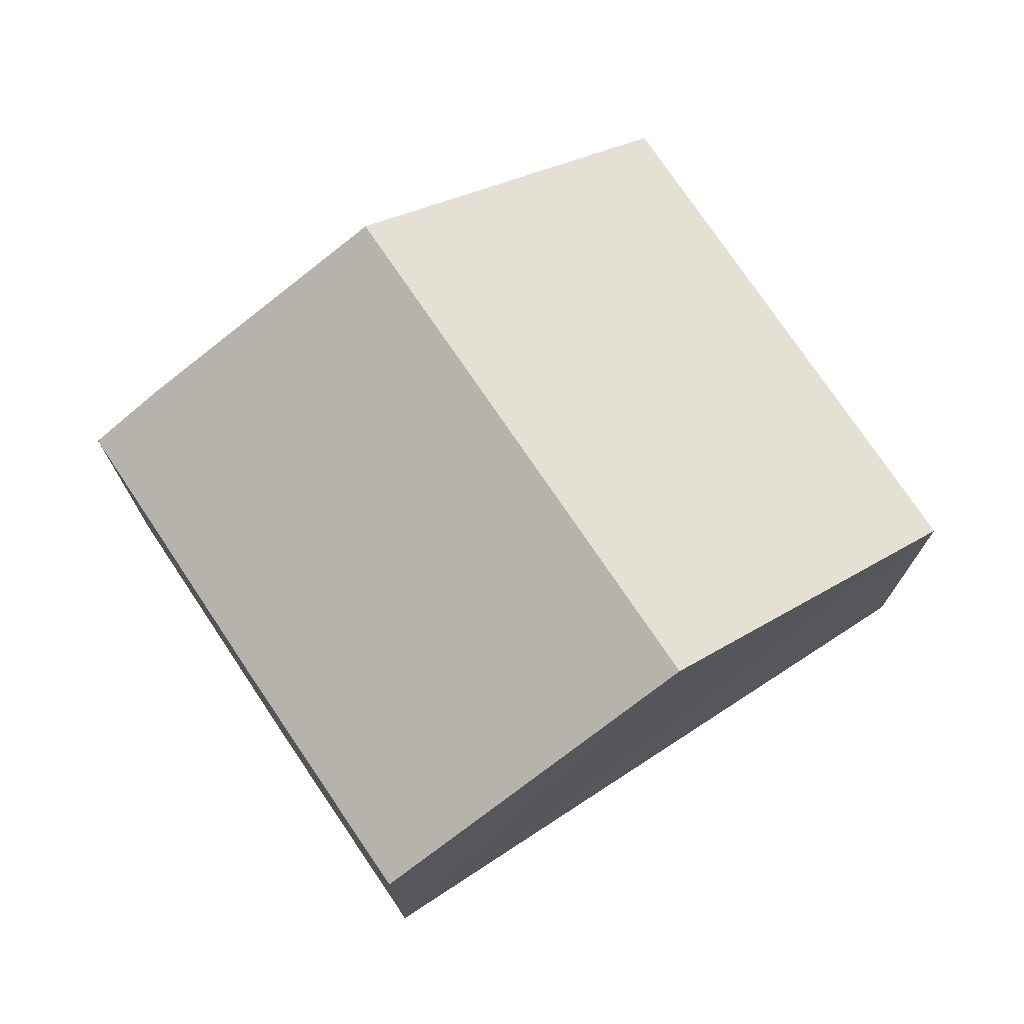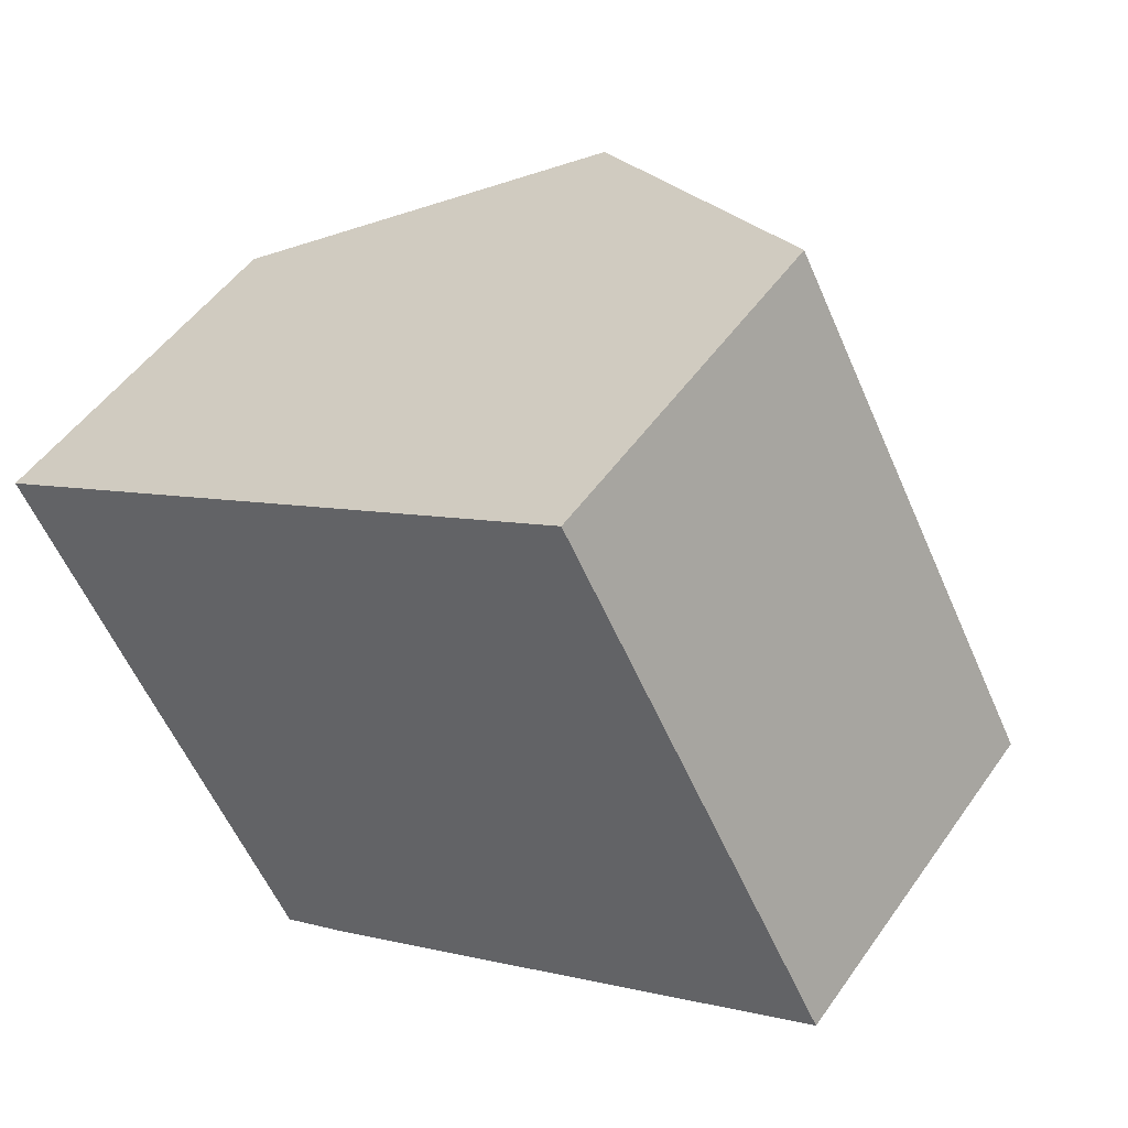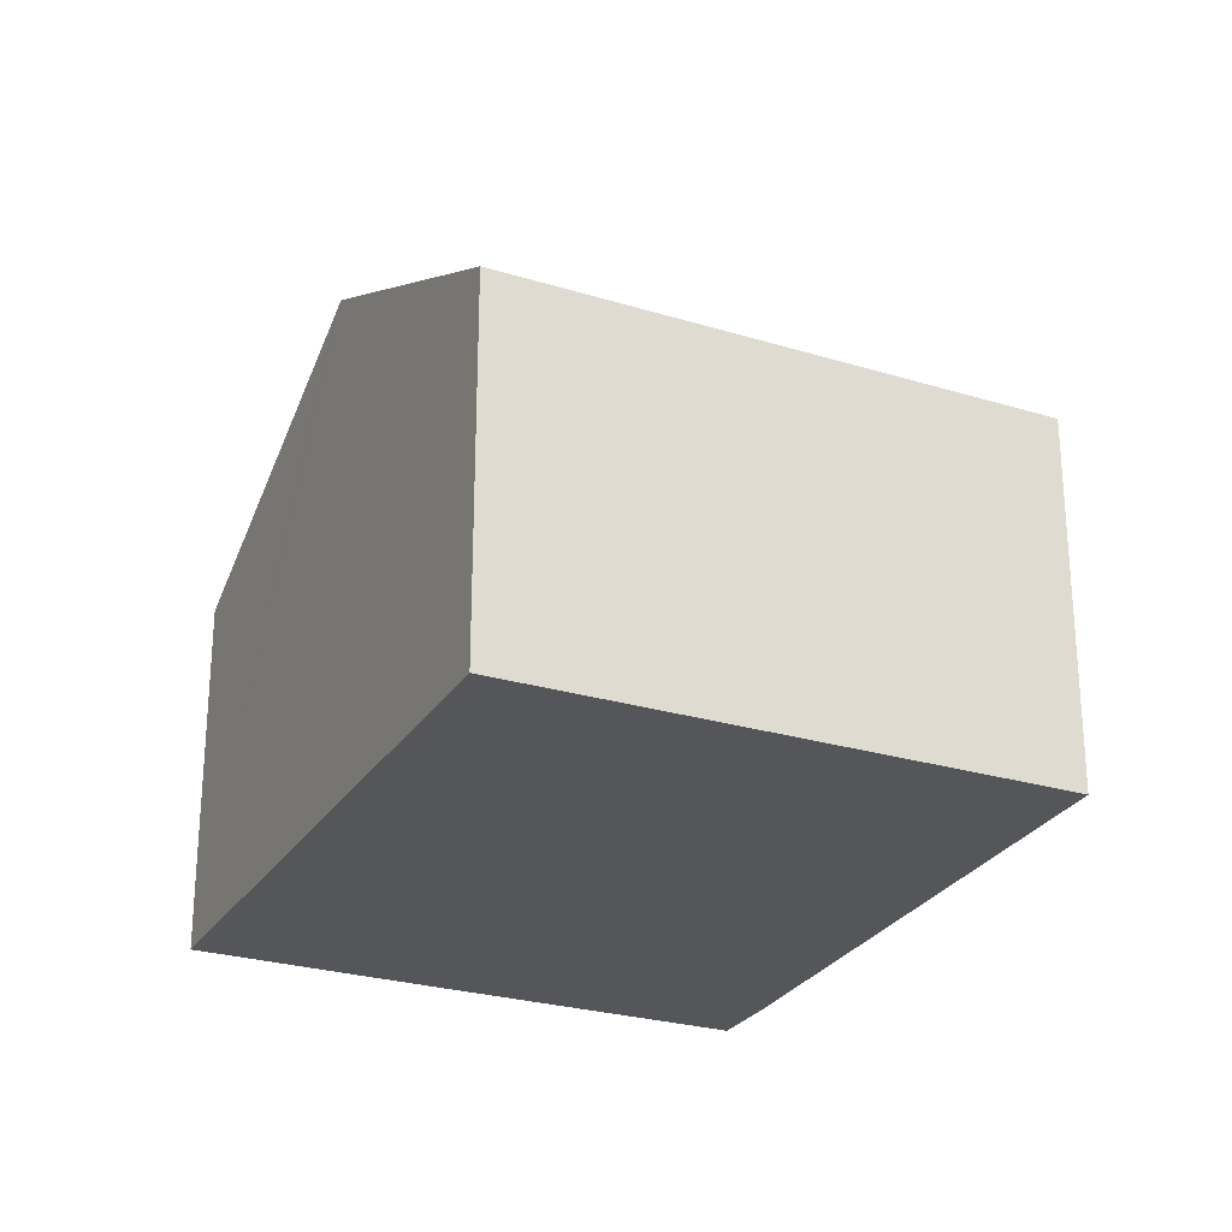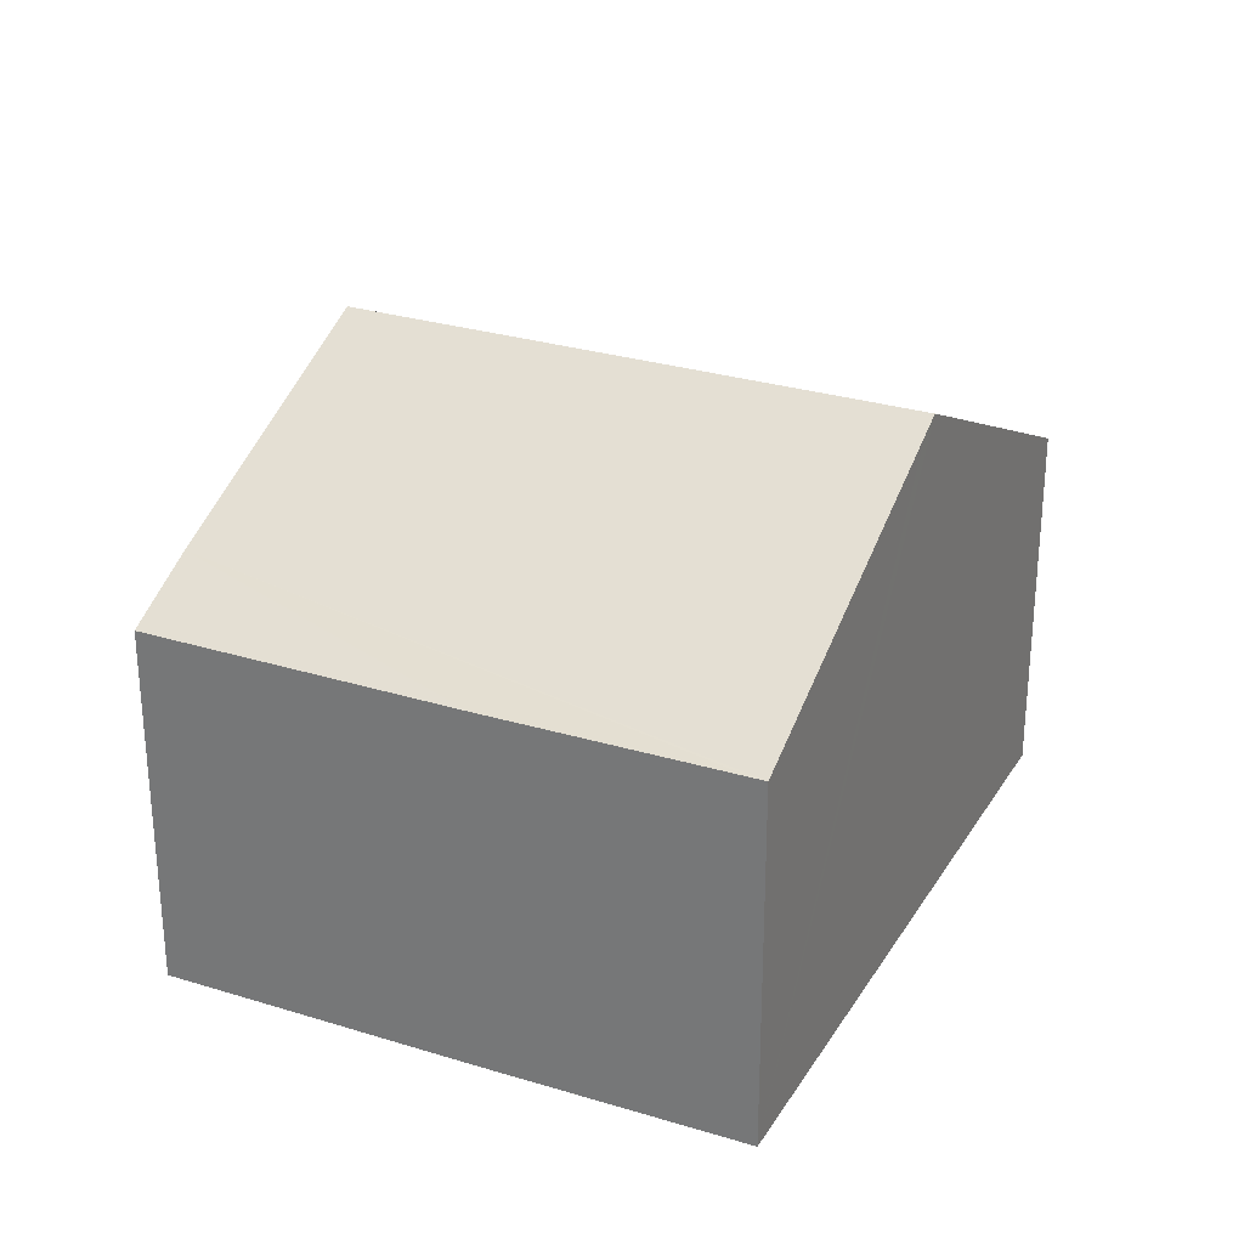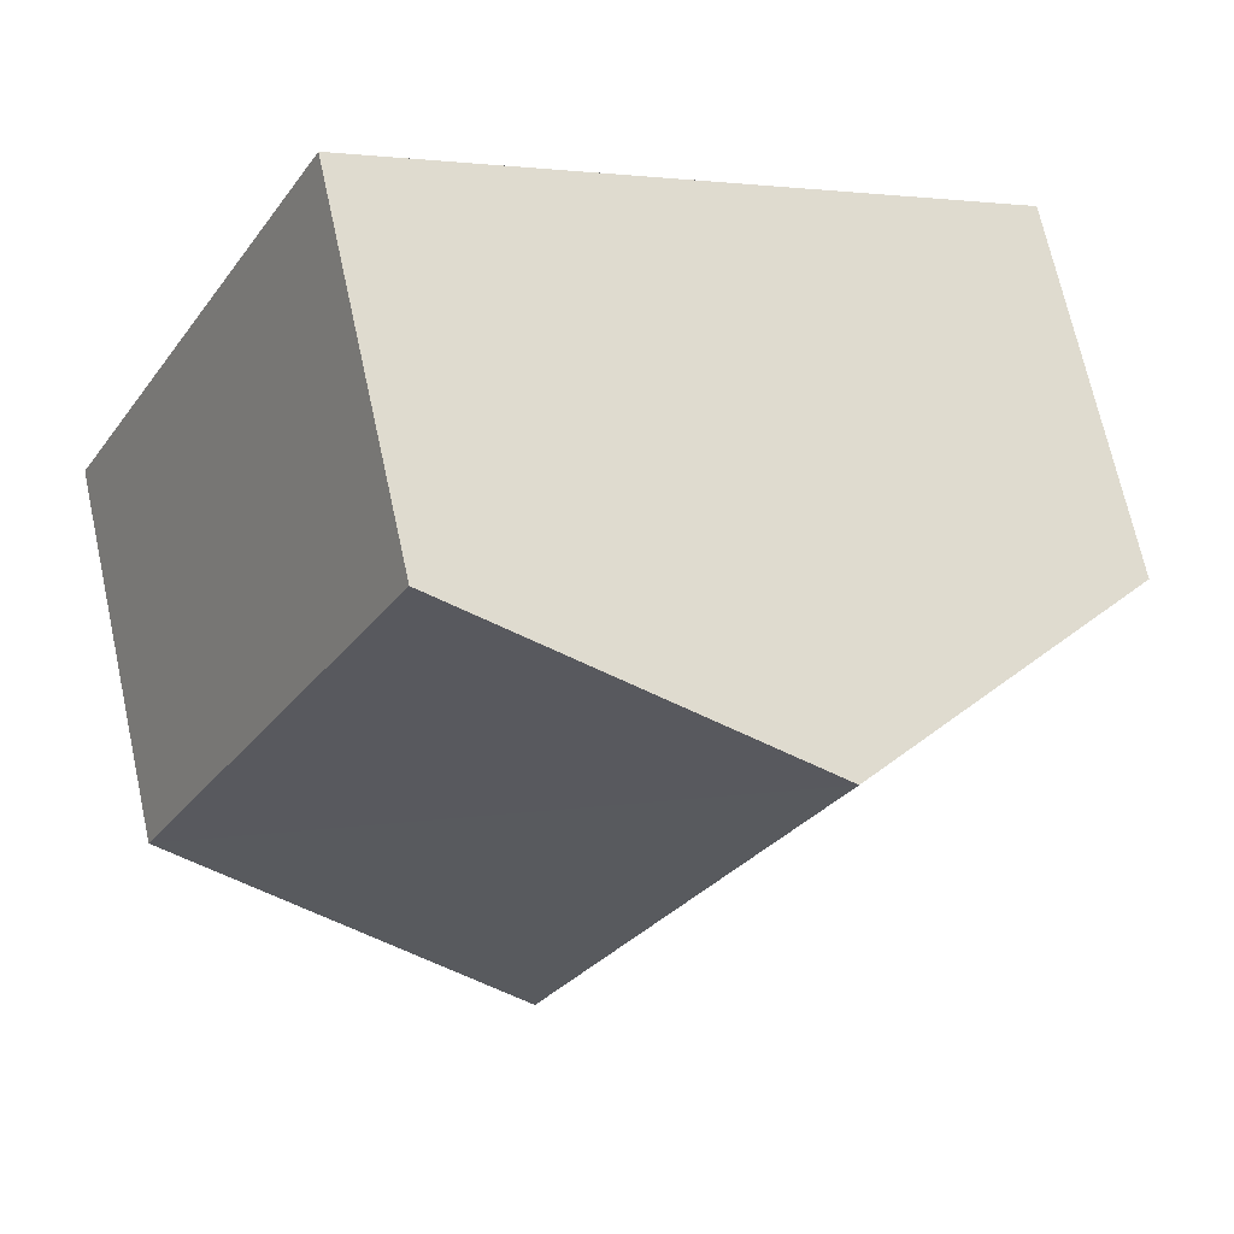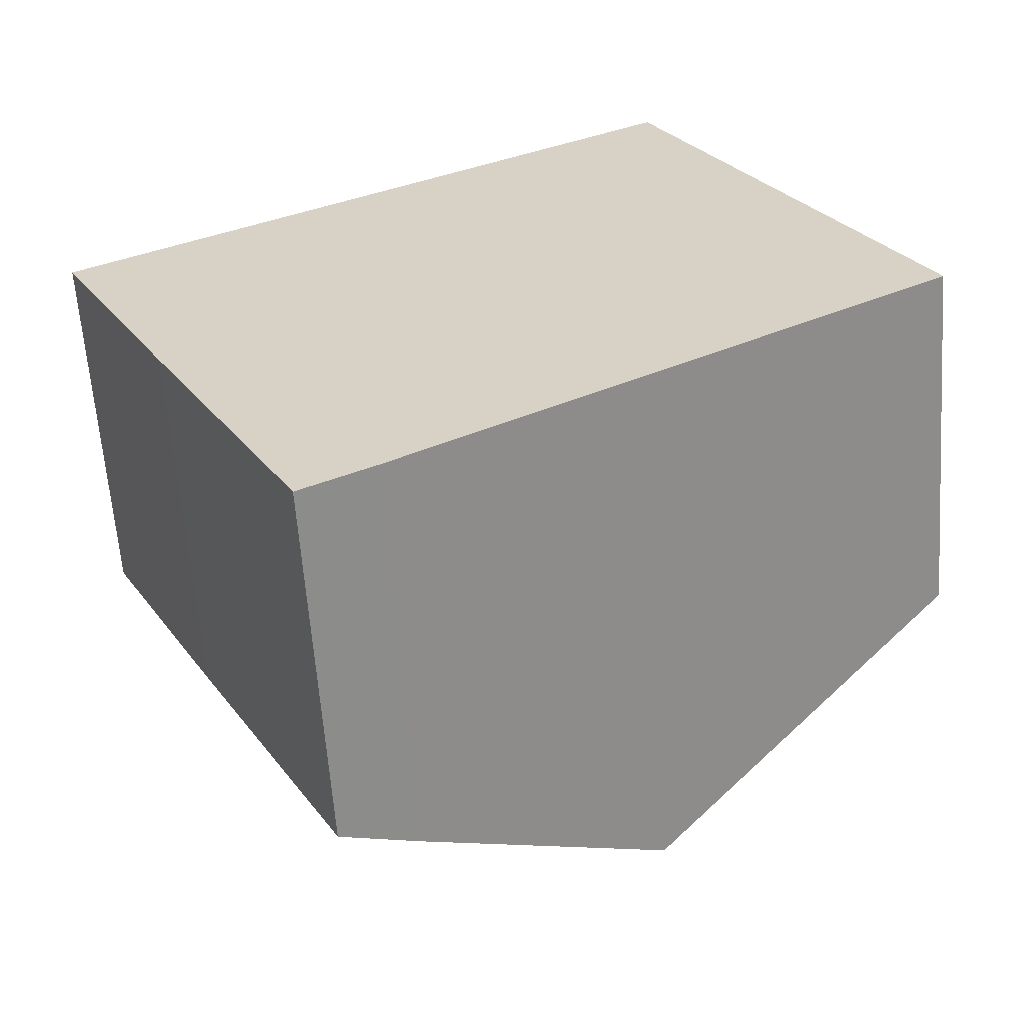
<metadata>
{"format":"obj","ext":"obj","renderer":"f3d","projection":"perspective","resolution":1024,"background":"white","views":[{"elev":74.4,"azim":-61.7,"up":"+Y"},{"elev":50.2,"azim":33.7,"up":"+Z"},{"elev":-26.0,"azim":36.1,"up":"+Y"},{"elev":28.7,"azim":-93.0,"up":"+Y"},{"elev":69.9,"azim":167.6,"up":"+Z"},{"elev":-61.3,"azim":4.1,"up":"+Z"}]}
</metadata>
<code>
v  4.609 7.96 2.52
v  8.804 7.844 -4.943
v  8.599 7.96 -5.067
v  13.14 5.394 -2.332
v  9.187 5.431 5.022
v  8.804 5.642 4.813
v  1.806 5.402 -3.483
v  5.132 6.001 -7.154
v  4.062 5.408 -7.748
v  0.085 5.413 -0.164
v  0 5.413 3.315e-16
v  4.295 7.787 2.348
v  0 0 0
v  4.295 -1.438e-16 2.348
v  9.187 -3.075e-16 5.022
v  4.609 -1.543e-16 2.52
v  8.804 -2.947e-16 4.813
v  13.14 1.428e-16 -2.332
v  8.804 3.027e-16 -4.943
v  8.599 3.103e-16 -5.067
v  5.132 4.381e-16 -7.154
v  4.062 4.744e-16 -7.748
v  0.085 1.004e-17 -0.164
v  1.806 2.133e-16 -3.483
g defaultobject
f 1 2 3
f 2 1 4
f 4 1 5
f 5 1 6
f 7 8 9
f 8 7 10
f 8 10 11
f 8 11 12
f 8 12 3
f 3 12 1
f 13 12 11
f 12 13 1
f 1 13 6
f 6 13 14
f 6 14 5
f 5 14 15
f 15 14 16
f 15 16 17
f 15 4 5
f 4 15 18
f 18 2 4
f 2 18 3
f 3 18 8
f 8 18 19
f 8 19 20
f 8 20 21
f 21 9 8
f 9 21 22
f 10 13 11
f 13 10 7
f 13 7 23
f 23 7 24
f 24 7 9
f 24 9 22
f 17 18 15
f 18 17 19
f 19 17 16
f 19 16 14
f 19 14 20
f 20 14 21
f 21 14 13
f 21 13 22
f 22 13 23
f 22 23 24

</code>
